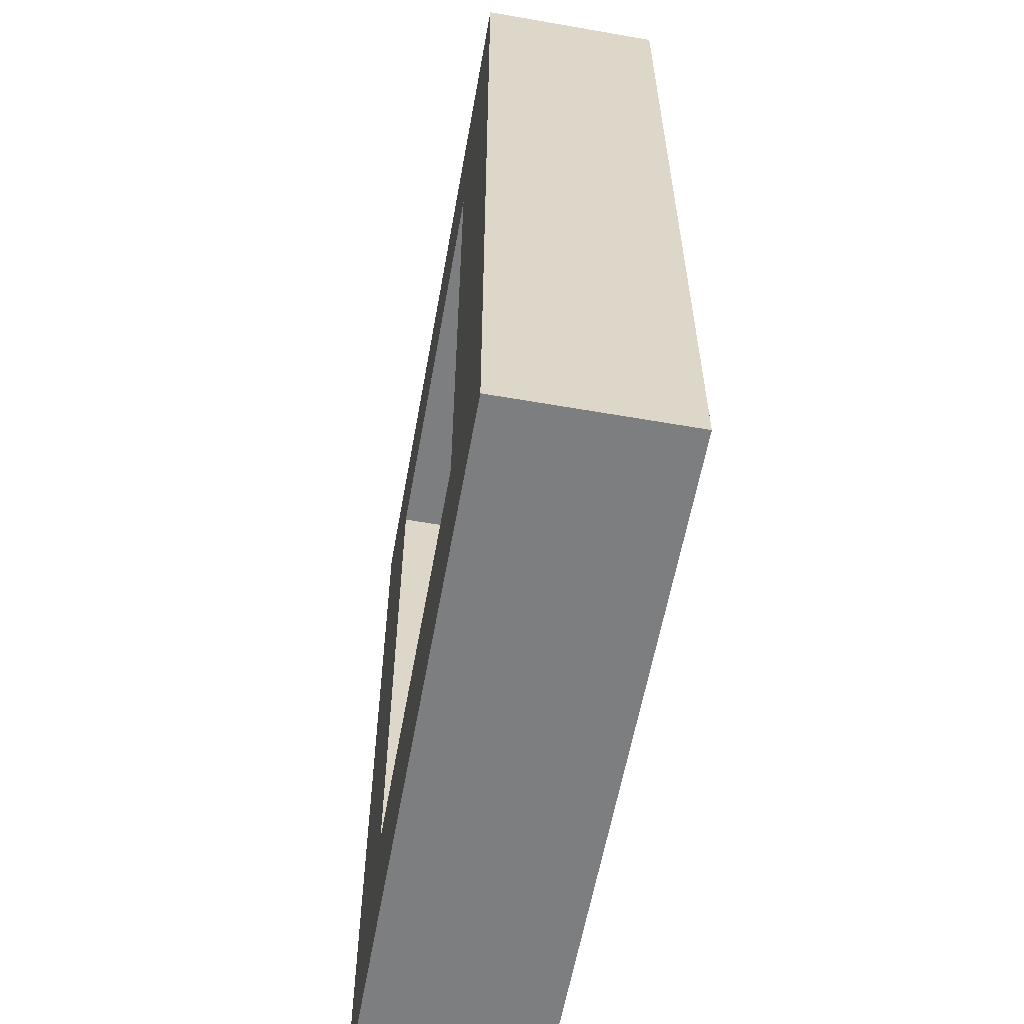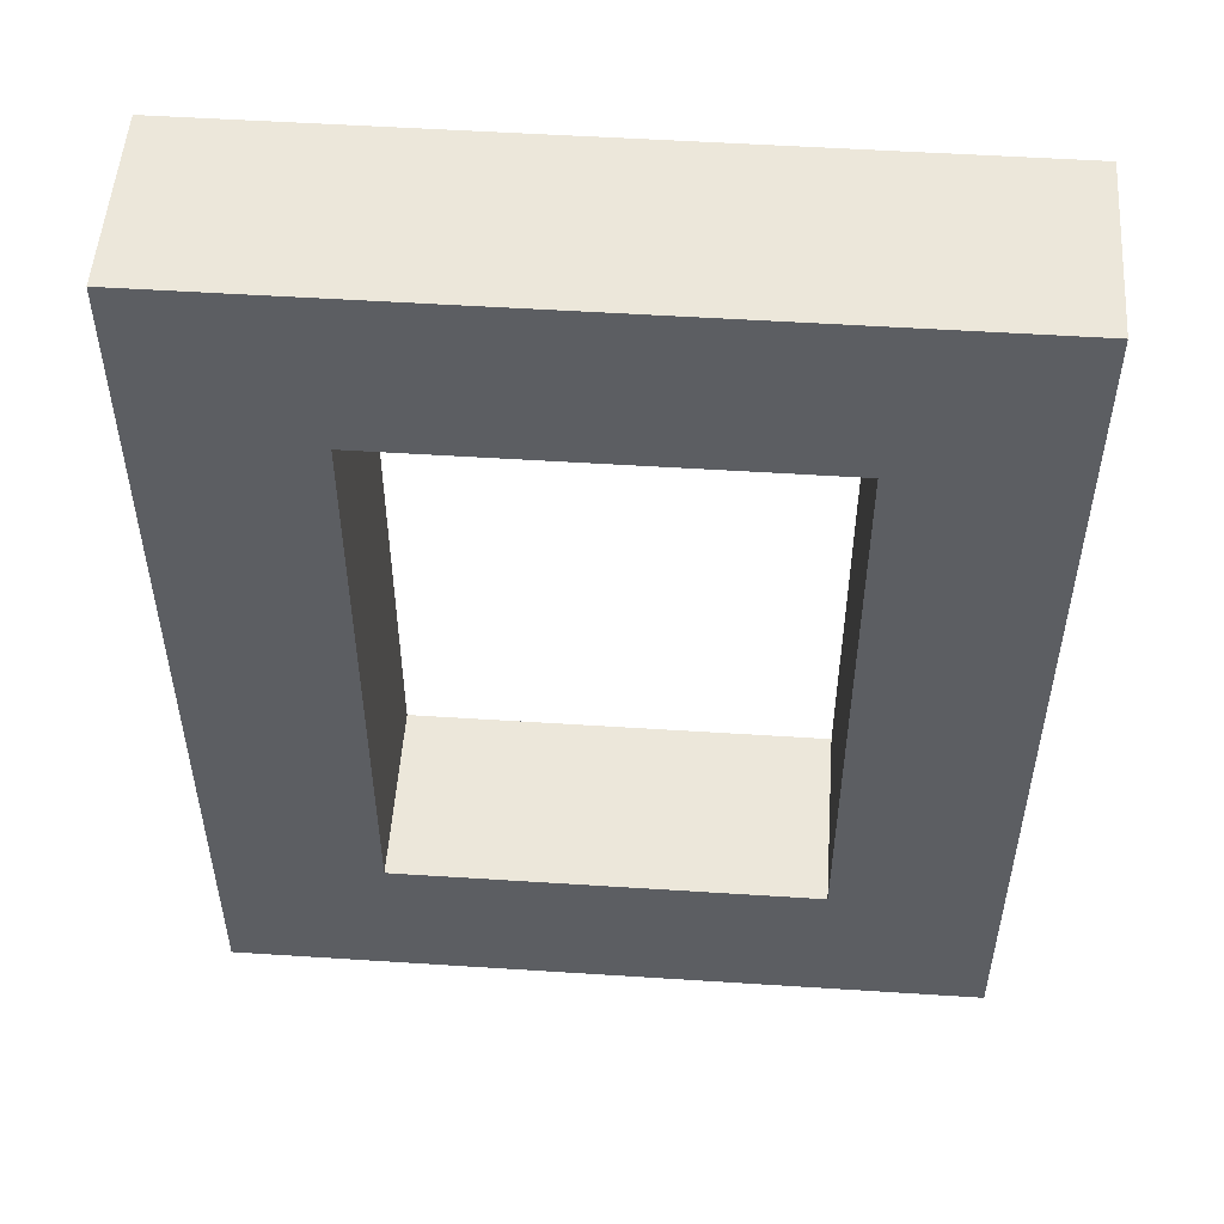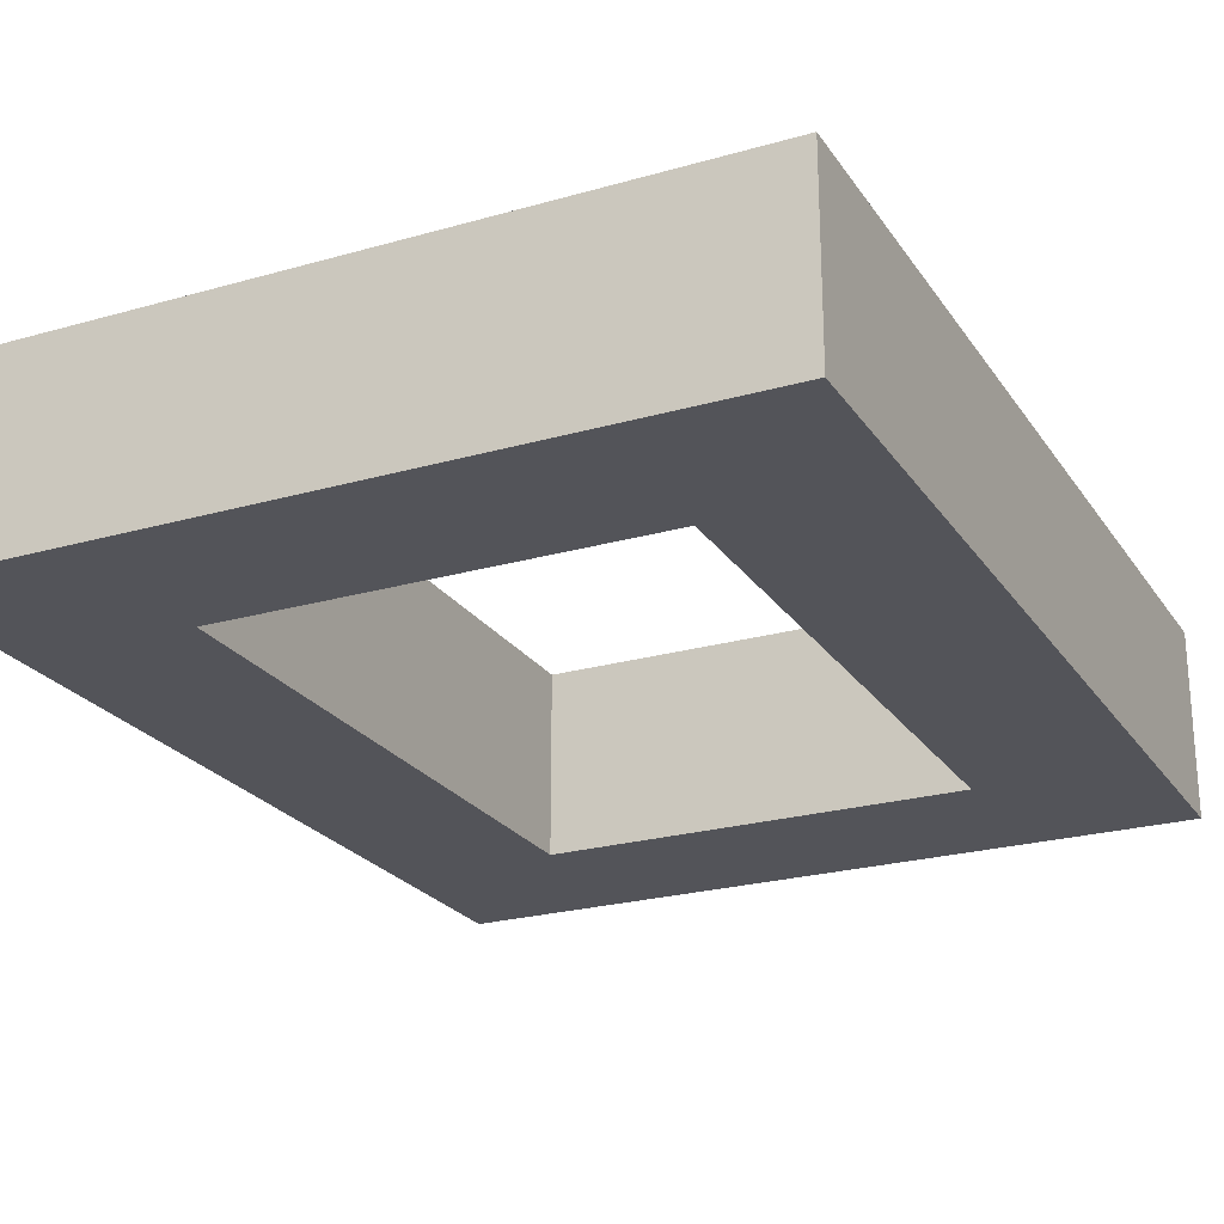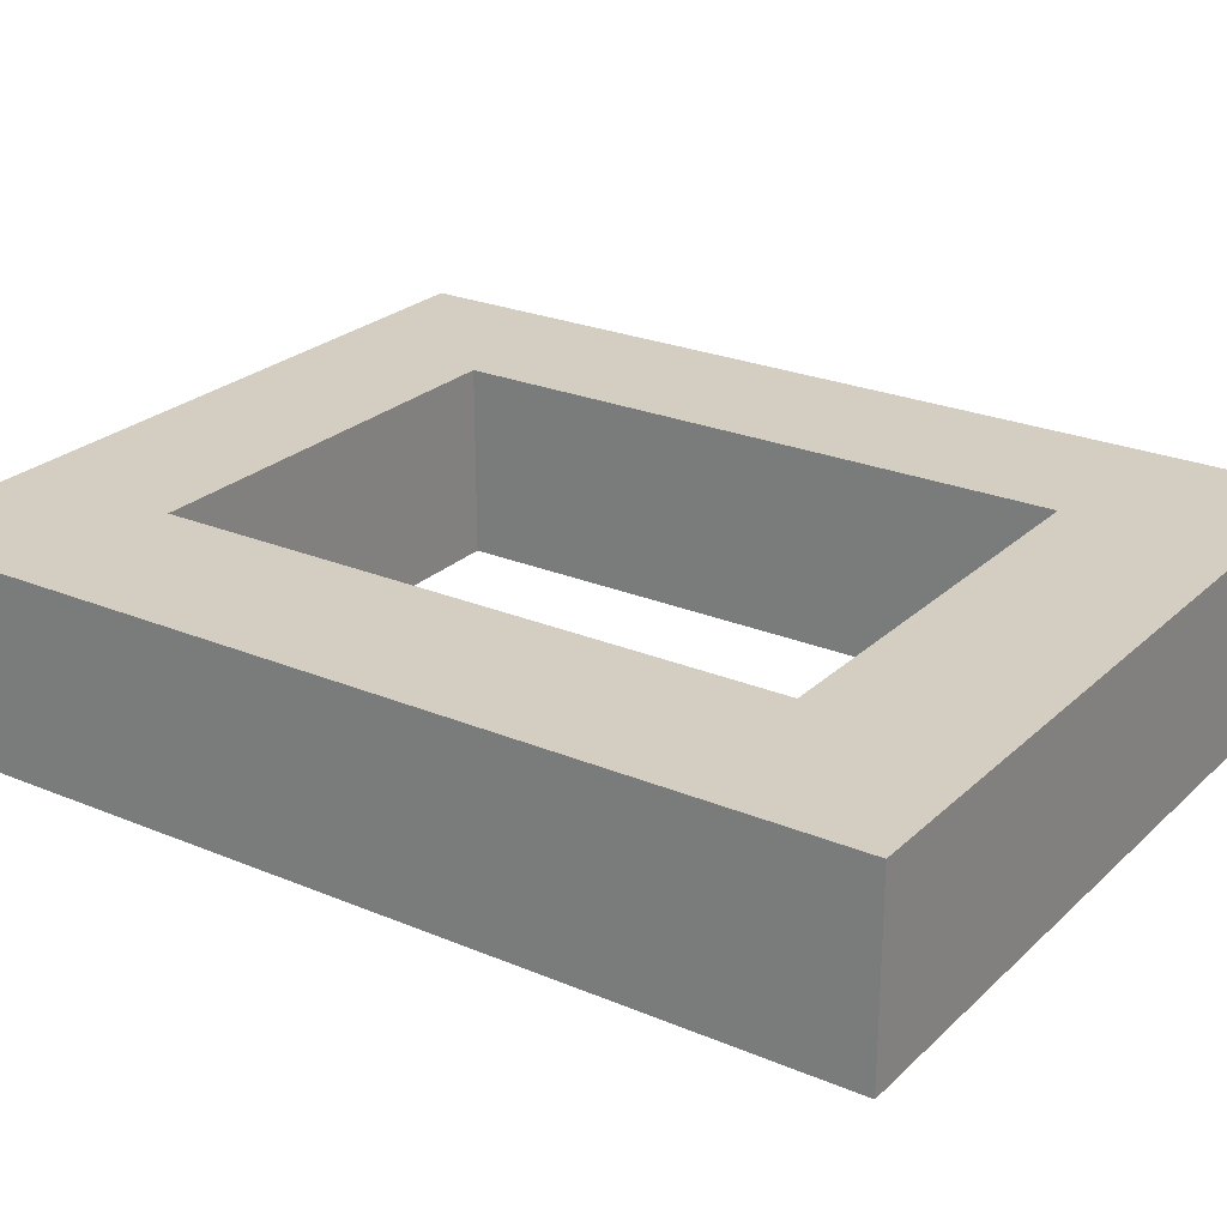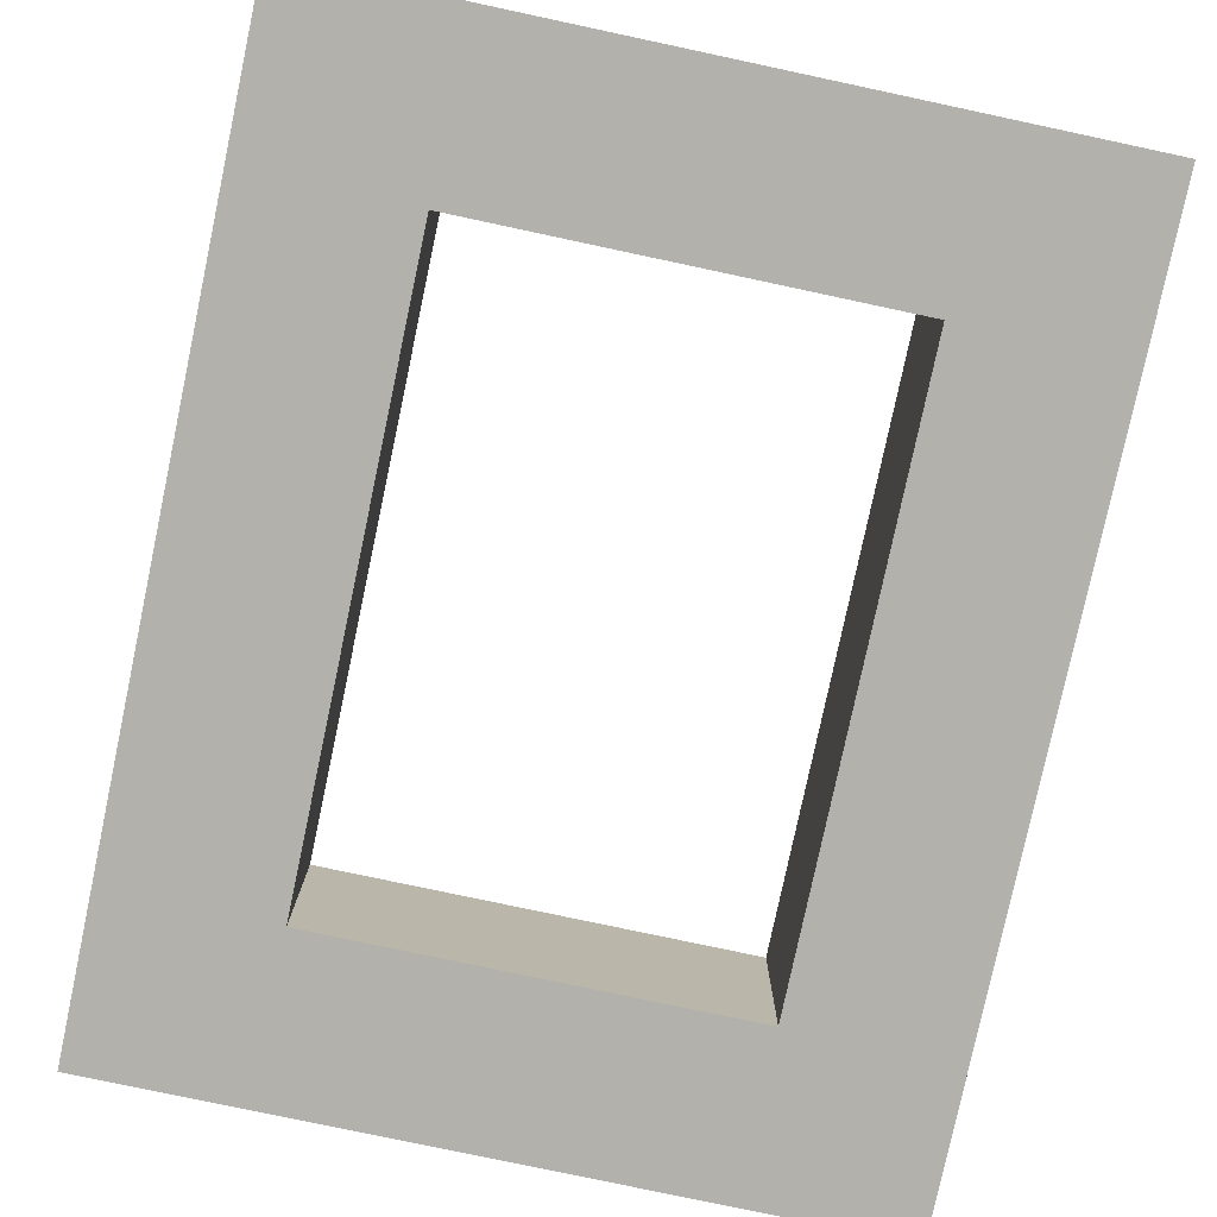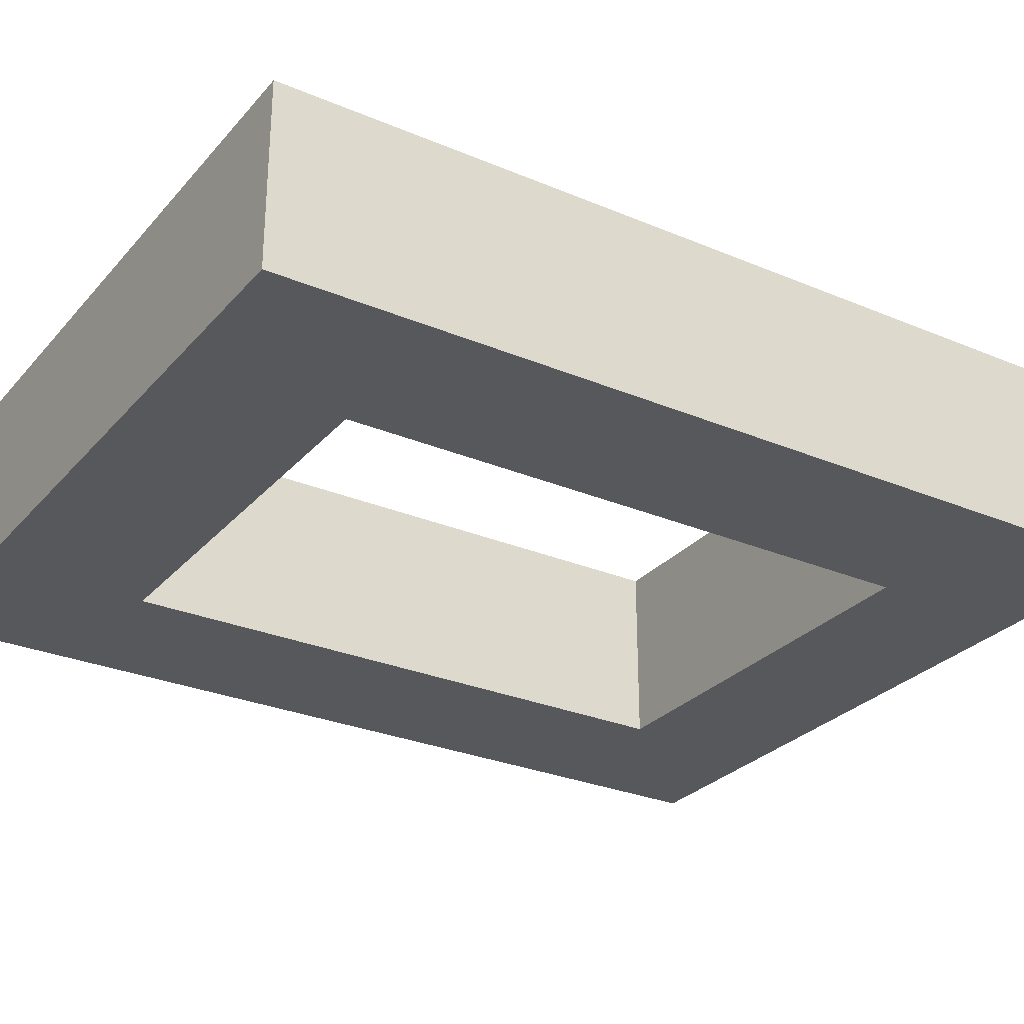
<metadata>
{"format":"obj","ext":"obj","renderer":"f3d","projection":"perspective","resolution":1024,"background":"white","views":[{"elev":-59.3,"azim":79.8,"up":"+Z"},{"elev":52.0,"azim":-176.0,"up":"+Z"},{"elev":-23.7,"azim":-154.4,"up":"+Y"},{"elev":24.9,"azim":124.3,"up":"+Y"},{"elev":-79.1,"azim":-12.0,"up":"+Y"},{"elev":-28.4,"azim":-122.4,"up":"+Y"}]}
</metadata>
<code>
g Mesh1 Model
v 0 0 -1.01
v 0.1781 0 -0.8319
v 0 0 -0
f 1 2 3
v 0.81 0 -1.01
f 2 1 4
v 0 0.2 -1.01
v 0.81 0.2 -1.01
f 4 1 5 6
v 0 0.2 -0
f 1 3 7 5
v 0.81 0 -0
v 0.81 0.2 -0
f 3 8 9 7
v 0.1781 0 -0.1781
f 3 10 8
f 10 3 2
v 0.1781 0.2 -0.8319
v 0.1781 0.2 -0.1781
f 10 2 11 12
v 0.6319 0 -0.8319
v 0.6319 0.2 -0.8319
f 2 13 14 11
f 2 4 13
v 0.6319 0 -0.1781
f 13 4 15
f 8 15 4
f 8 10 15
v 0.6319 0.2 -0.1781
f 15 10 12 16
f 12 9 16
f 12 7 9
f 7 12 5
f 11 5 12
f 5 11 6
f 6 11 14
f 6 14 9
f 16 9 14
f 13 15 16 14
f 8 4 6 9

</code>
